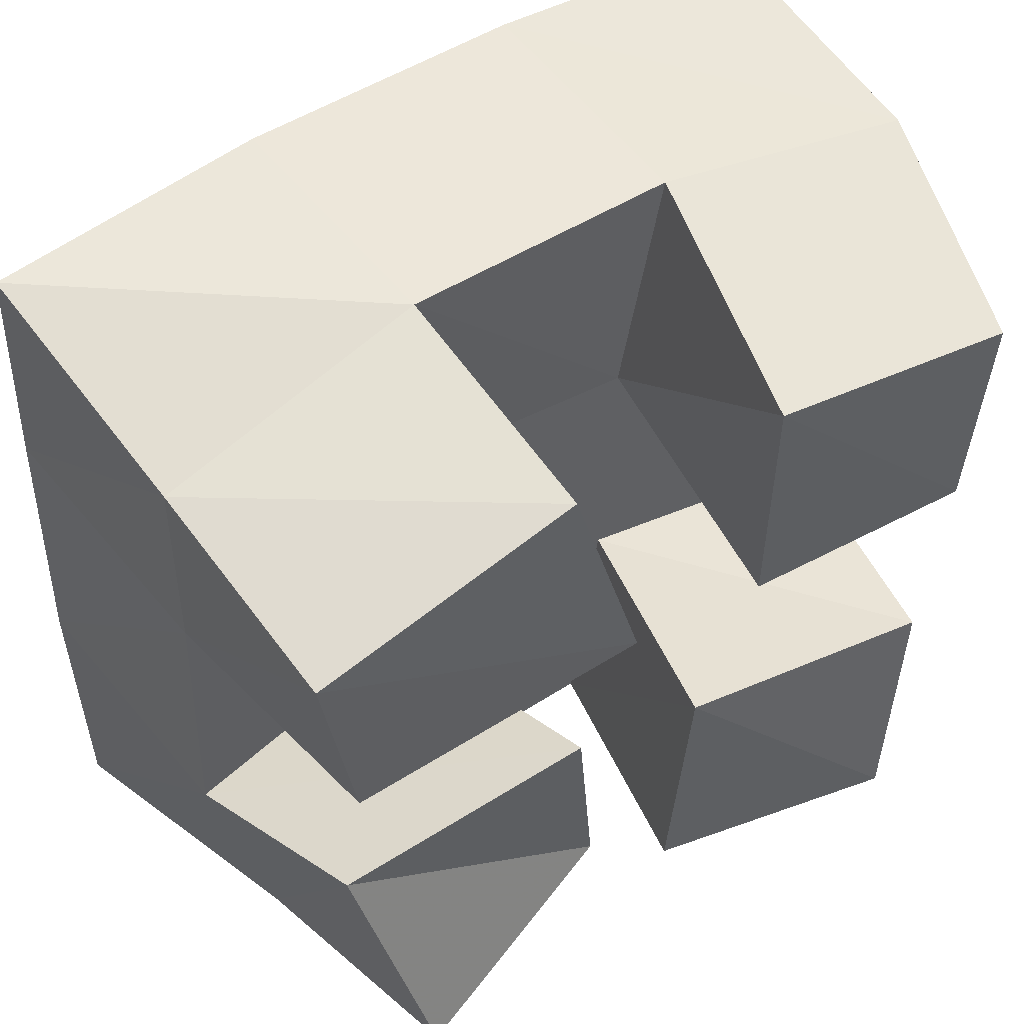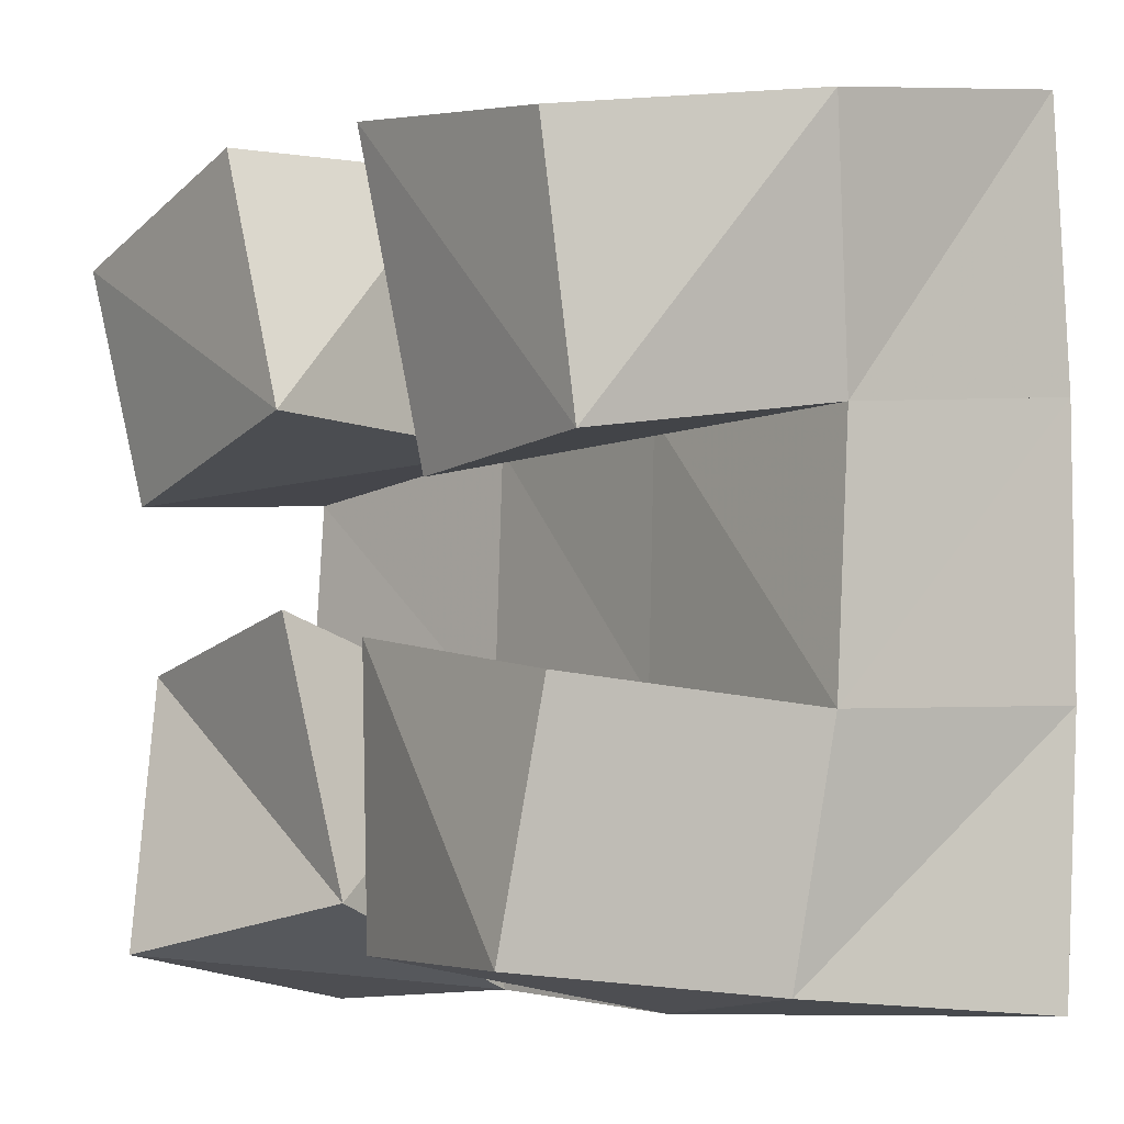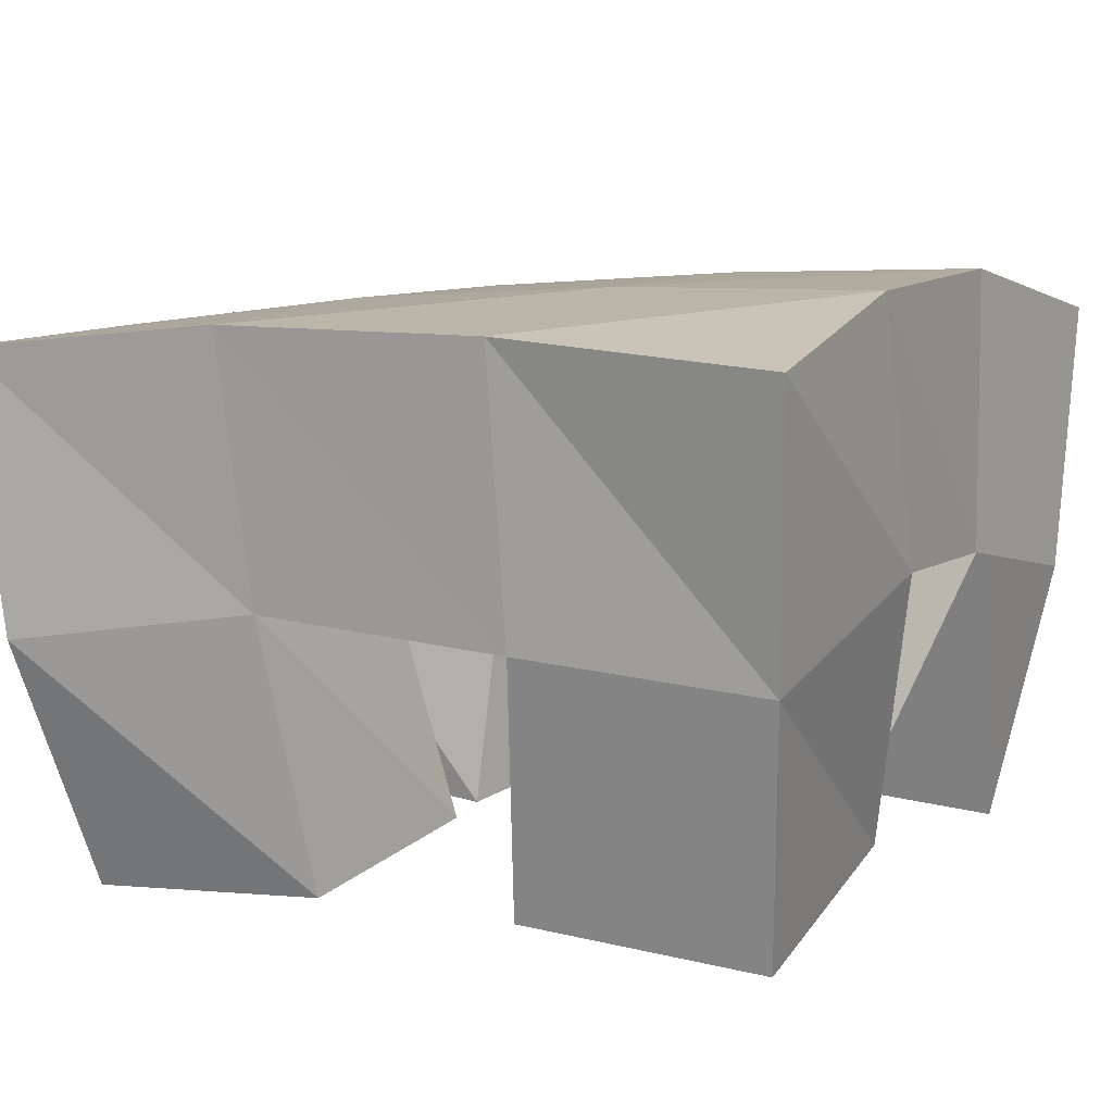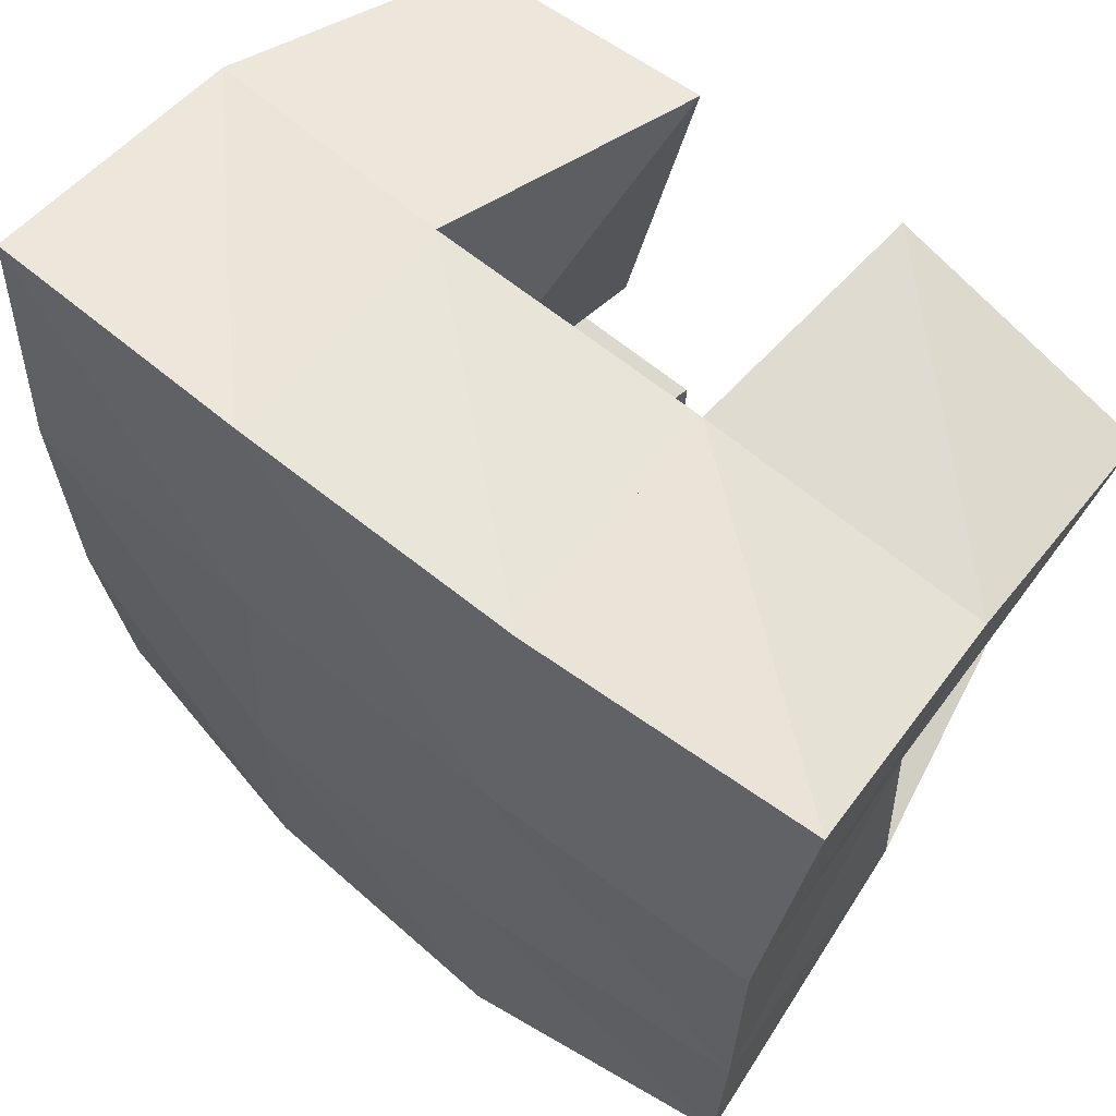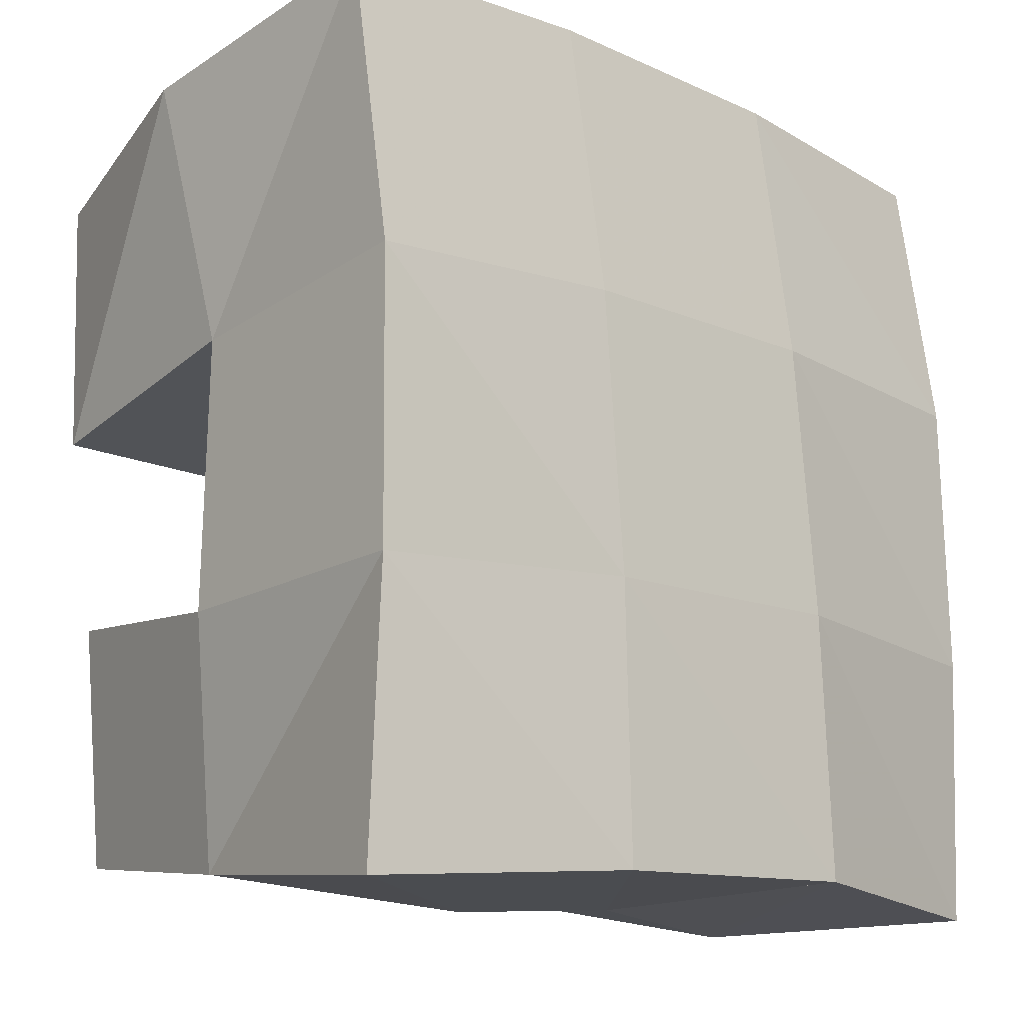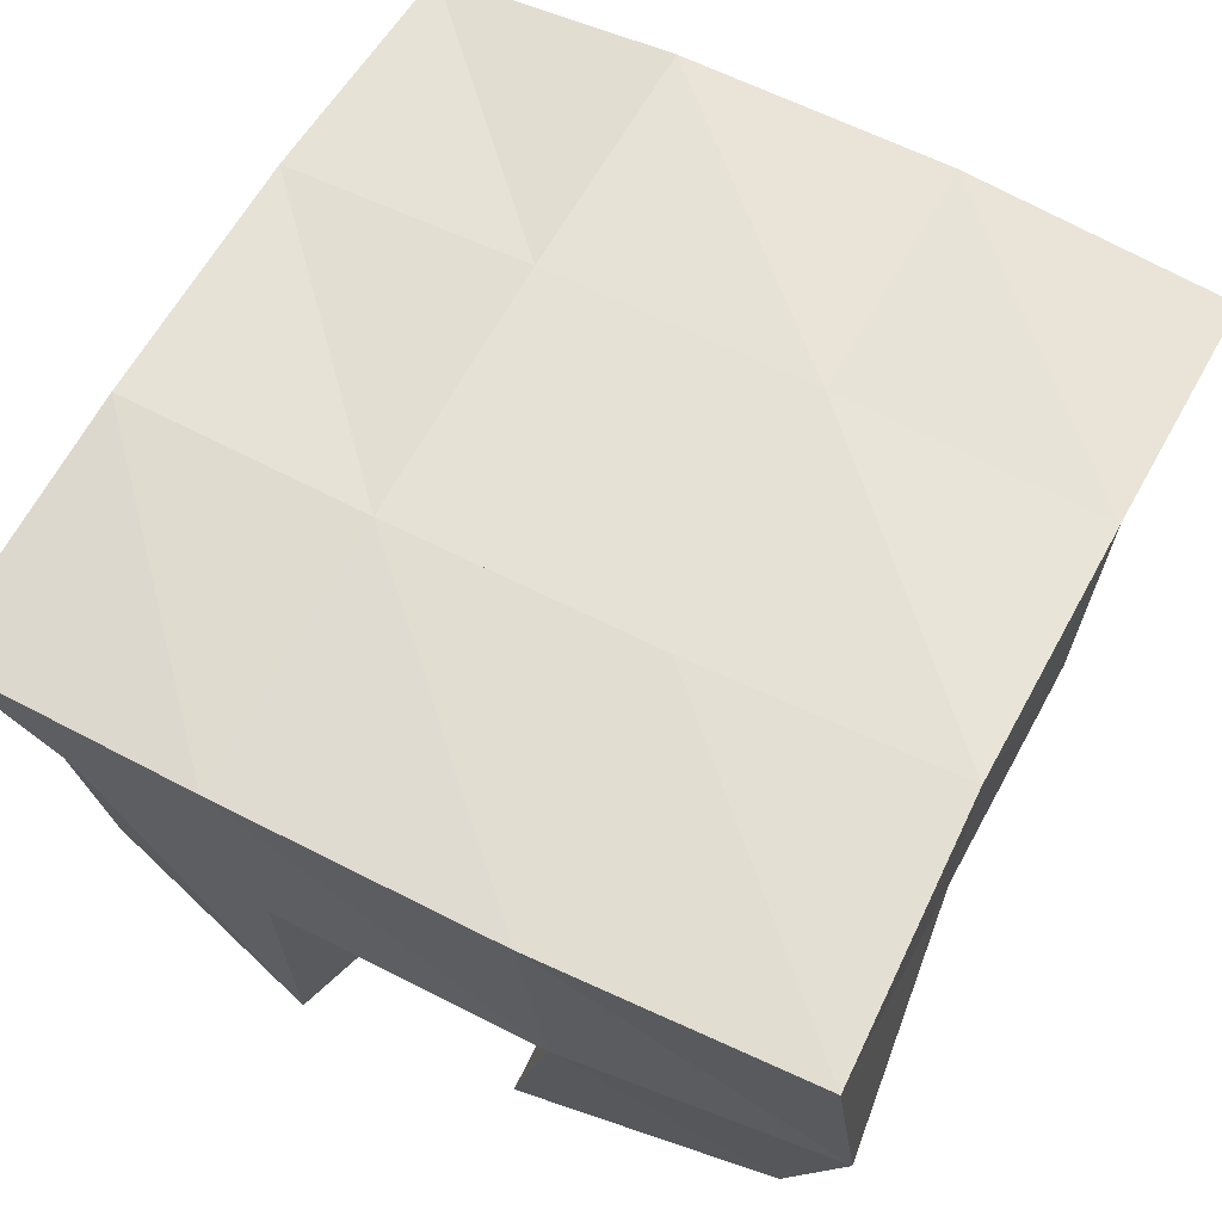
<metadata>
{"format":"obj","ext":"obj","renderer":"f3d","projection":"perspective","resolution":1024,"background":"white","views":[{"elev":49.4,"azim":-33.7,"up":"+Z"},{"elev":-6.4,"azim":52.4,"up":"+Z"},{"elev":10.0,"azim":117.8,"up":"+Y"},{"elev":65.2,"azim":-139.0,"up":"+Z"},{"elev":-13.5,"azim":135.9,"up":"+Z"},{"elev":60.0,"azim":28.8,"up":"+Y"}]}
</metadata>
<code>
v 0.5412 0.1 0.09971
v 0.5335 0.1495 0.09043
v 0.5873 0.1146 0.1091
v 0.5735 0.1582 0.09326
v 0.5304 0.1108 0.1498
v 0.5216 0.1493 0.1386
v 0.5788 0.1074 0.1584
v 0.5713 0.1574 0.1435
v 0.6188 0.1086 0.1765
v 0.6197 0.1554 0.1906
v 0.6626 0.1052 0.1784
v 0.6678 0.1546 0.1869
v 0.6119 0.1 0.2343
v 0.624 0.1501 0.2416
v 0.6604 0.1 0.2263
v 0.6744 0.1468 0.2341
v 0.5318 0.1062 0.1806
v 0.5235 0.1509 0.1853
v 0.5857 0.1016 0.191
v 0.5727 0.1581 0.1908
v 0.5227 0.1 0.2254
v 0.5205 0.1429 0.2315
v 0.5709 0.1 0.2388
v 0.5716 0.1485 0.242
v 0.6023 0.1095 0.1009
v 0.6151 0.1613 0.09056
v 0.65 0.1 0.1
v 0.6606 0.1484 0.09511
v 0.6046 0.1066 0.152
v 0.6171 0.1561 0.1438
v 0.6568 0.1042 0.1436
v 0.6673 0.1521 0.1391
v 0.518 0.1989 0.09197
v 0.5679 0.2092 0.09574
v 0.5169 0.1997 0.1418
v 0.5679 0.2071 0.1443
v 0.5175 0.1987 0.1935
v 0.5683 0.203 0.1957
v 0.5157 0.1893 0.2441
v 0.5679 0.1951 0.246
v 0.6196 0.2084 0.09454
v 0.62 0.2076 0.1437
v 0.6204 0.2039 0.1953
v 0.6217 0.1971 0.2459
v 0.6697 0.1998 0.09117
v 0.67 0.203 0.1413
v 0.6702 0.2028 0.1923
v 0.6728 0.1973 0.2429
f 1 2 4
f 3 1 4
f 2 6 8
f 4 2 8
f 6 5 7
f 8 6 7
f 5 1 3
f 7 5 3
f 8 7 3
f 4 8 3
f 2 1 5
f 6 2 5
f 9 10 12
f 11 9 12
f 10 14 16
f 12 10 16
f 14 13 15
f 16 14 15
f 13 9 11
f 15 13 11
f 16 15 11
f 12 16 11
f 10 9 13
f 14 10 13
f 17 18 20
f 19 17 20
f 18 22 24
f 20 18 24
f 22 21 23
f 24 22 23
f 21 17 19
f 23 21 19
f 24 23 19
f 20 24 19
f 18 17 21
f 22 18 21
f 25 26 28
f 27 25 28
f 26 30 32
f 28 26 32
f 30 29 31
f 32 30 31
f 29 25 27
f 31 29 27
f 32 31 27
f 28 32 27
f 26 25 29
f 30 26 29
f 2 33 34
f 4 2 34
f 33 35 36
f 34 33 36
f 35 6 8
f 36 35 8
f 6 2 4
f 8 6 4
f 36 8 4
f 34 36 4
f 33 2 6
f 35 33 6
f 6 35 36
f 8 6 36
f 35 37 38
f 36 35 38
f 37 18 20
f 38 37 20
f 18 6 8
f 20 18 8
f 38 20 8
f 36 38 8
f 35 6 18
f 37 35 18
f 18 37 38
f 20 18 38
f 37 39 40
f 38 37 40
f 39 22 24
f 40 39 24
f 22 18 20
f 24 22 20
f 40 24 20
f 38 40 20
f 37 18 22
f 39 37 22
f 4 34 41
f 26 4 41
f 34 36 42
f 41 34 42
f 36 8 30
f 42 36 30
f 8 4 26
f 30 8 26
f 42 30 26
f 41 42 26
f 34 4 8
f 36 34 8
f 8 36 42
f 30 8 42
f 36 38 43
f 42 36 43
f 38 20 10
f 43 38 10
f 20 8 30
f 10 20 30
f 43 10 30
f 42 43 30
f 36 8 20
f 38 36 20
f 20 38 43
f 10 20 43
f 38 40 44
f 43 38 44
f 40 24 14
f 44 40 14
f 24 20 10
f 14 24 10
f 44 14 10
f 43 44 10
f 38 20 24
f 40 38 24
f 26 41 45
f 28 26 45
f 41 42 46
f 45 41 46
f 42 30 32
f 46 42 32
f 30 26 28
f 32 30 28
f 46 32 28
f 45 46 28
f 41 26 30
f 42 41 30
f 30 42 46
f 32 30 46
f 42 43 47
f 46 42 47
f 43 10 12
f 47 43 12
f 10 30 32
f 12 10 32
f 47 12 32
f 46 47 32
f 42 30 10
f 43 42 10
f 10 43 47
f 12 10 47
f 43 44 48
f 47 43 48
f 44 14 16
f 48 44 16
f 14 10 12
f 16 14 12
f 48 16 12
f 47 48 12
f 43 10 14
f 44 43 14

</code>
